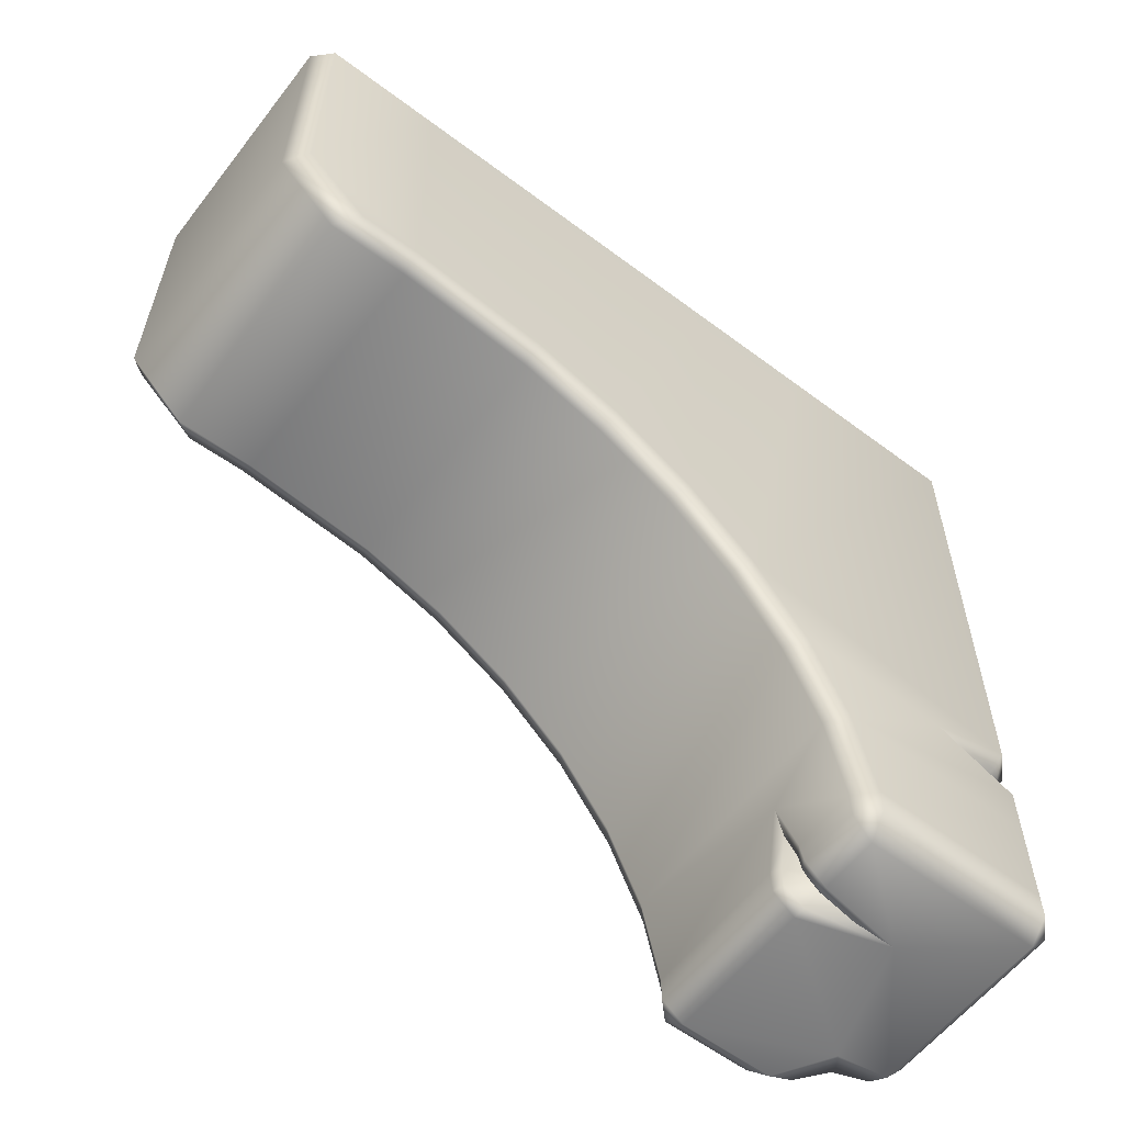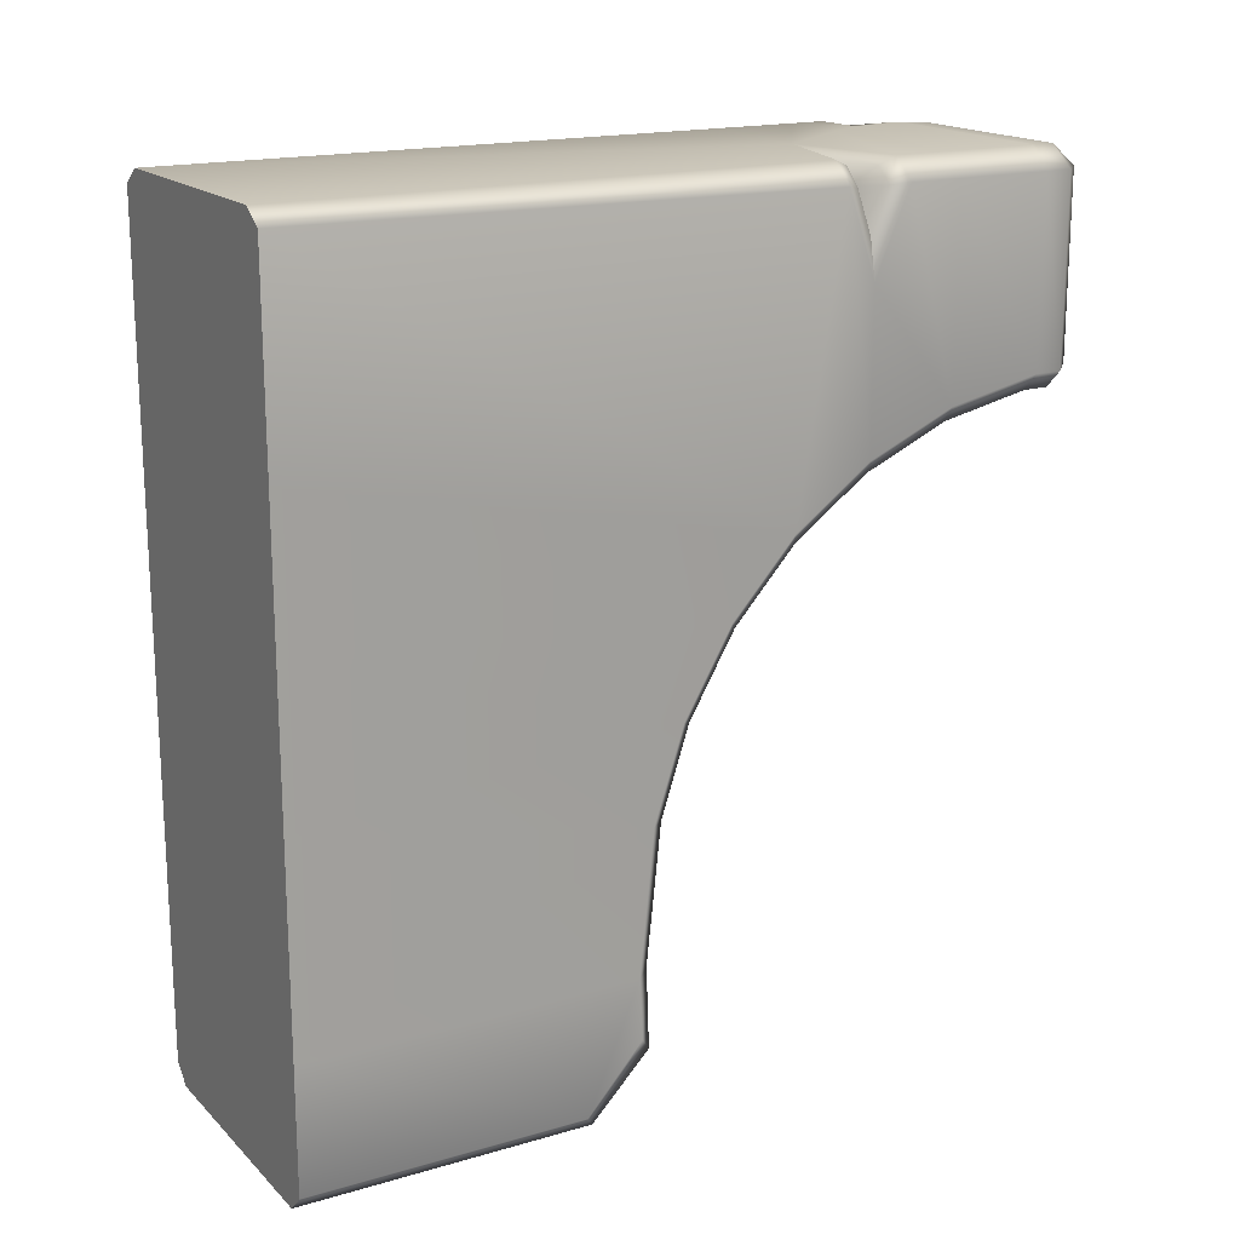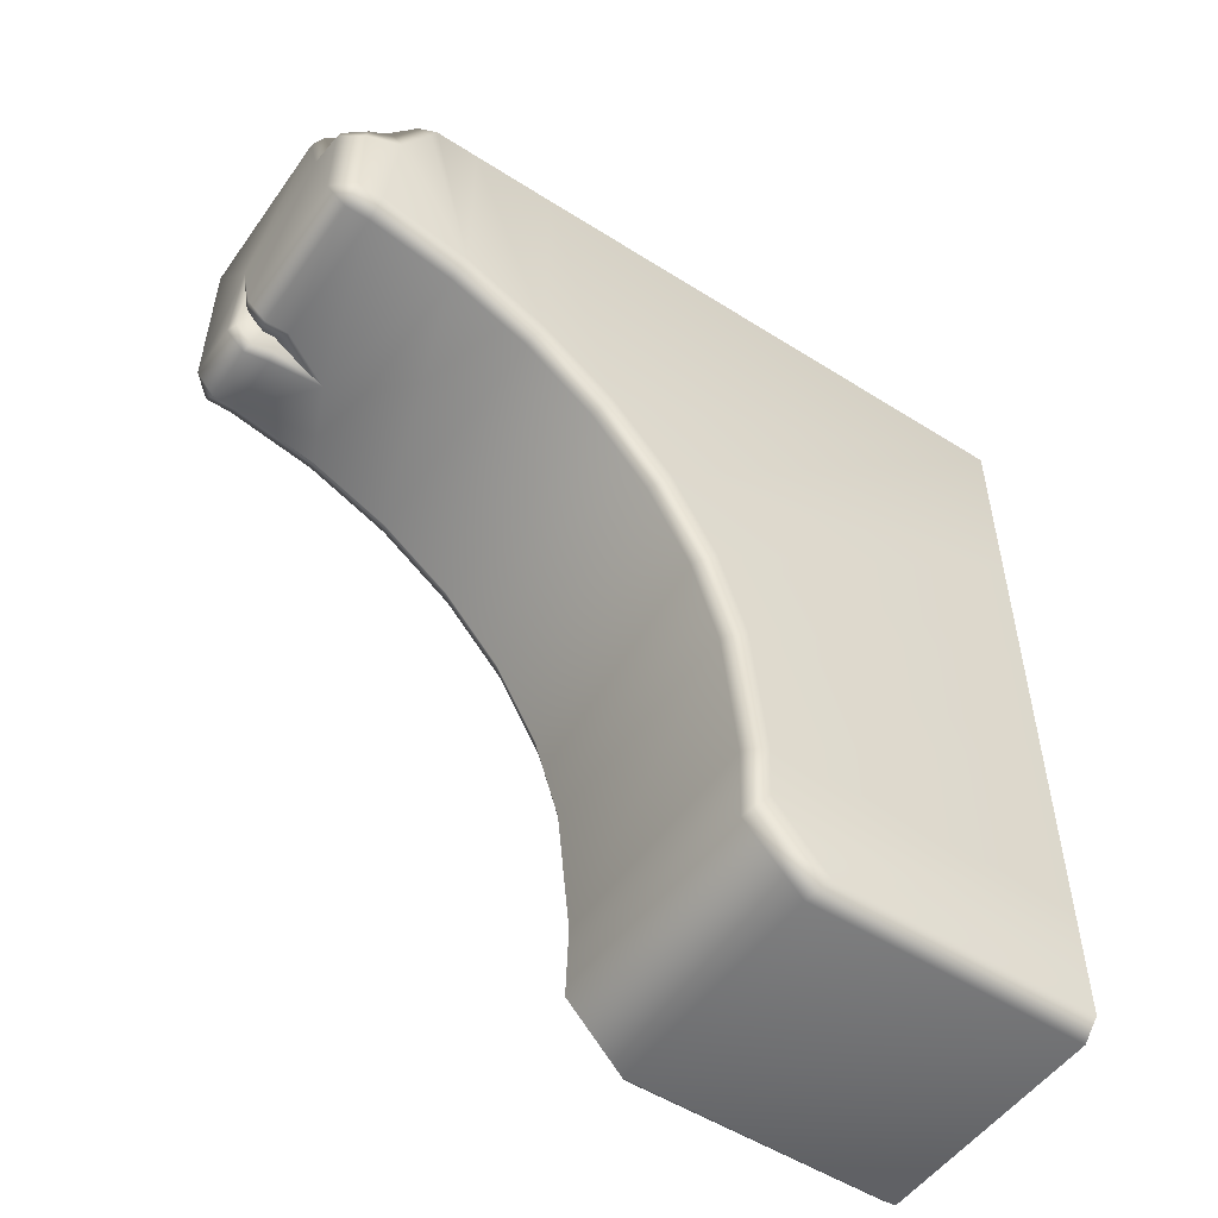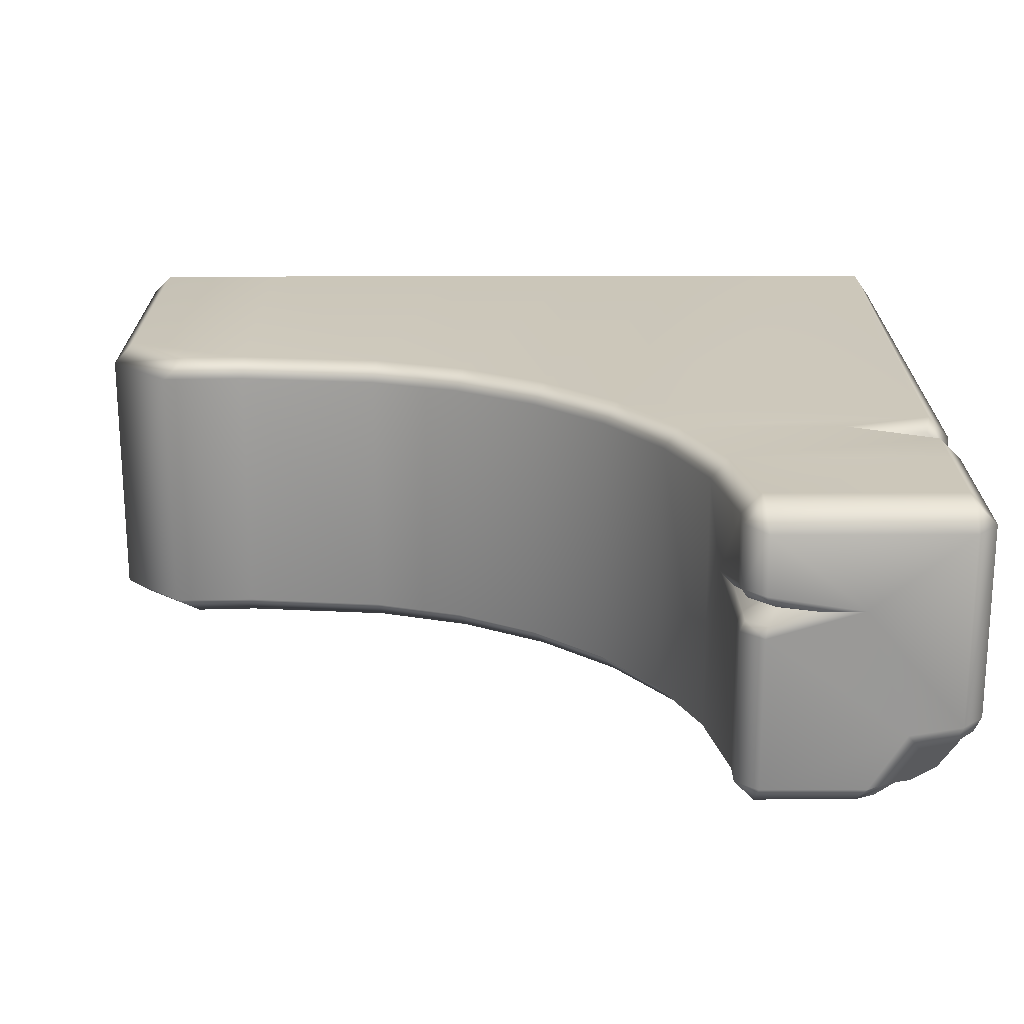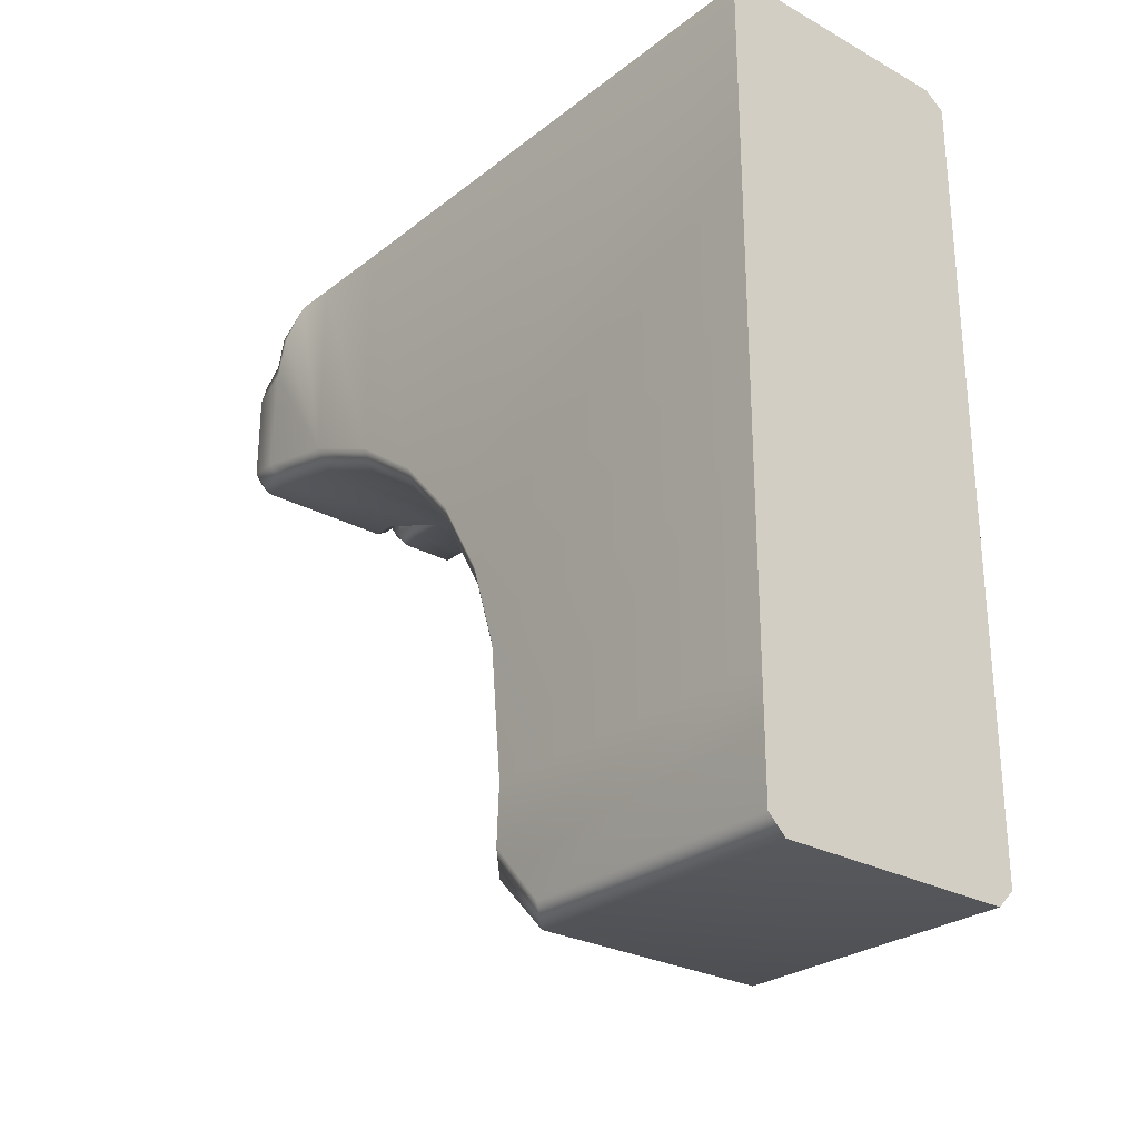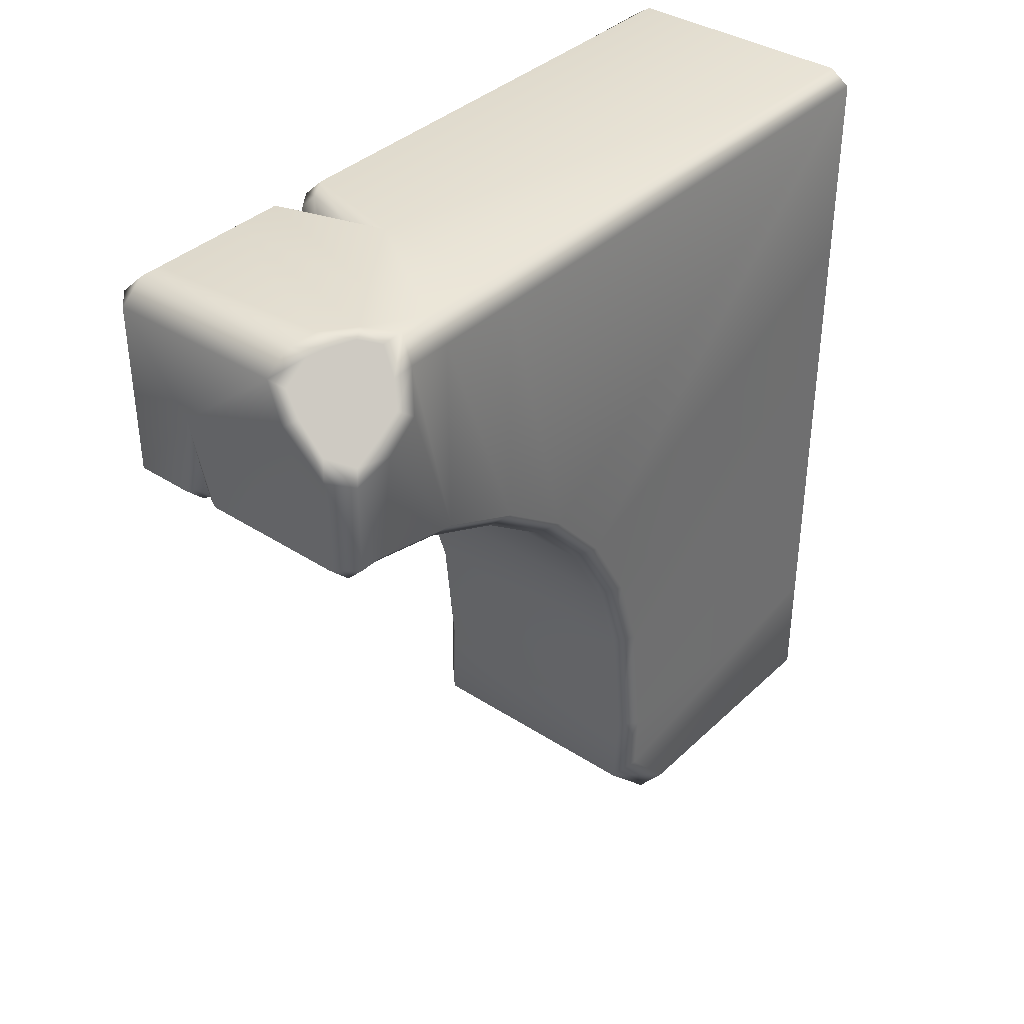
<metadata>
{"format":"obj","ext":"obj","renderer":"f3d","projection":"perspective","resolution":1024,"background":"white","views":[{"elev":-59.3,"azim":52.4,"up":"+Z"},{"elev":17.5,"azim":60.1,"up":"+Y"},{"elev":-52.2,"azim":-124.6,"up":"+Y"},{"elev":-69.2,"azim":90.1,"up":"+Z"},{"elev":-27.0,"azim":-40.4,"up":"+Y"},{"elev":37.2,"azim":-140.2,"up":"+Y"}]}
</metadata>
<code>
g m_dlc07_wall_deco_support_03
v -0.8836 1.301 -1.271
v -0.8836 1.26 -1.076
v -0.8453 1.223 -1.088
v -0.8453 1.263 -1.275
v -0.8453 1.145 -0.9123
v -0.8836 1.178 -0.893
v -0.8453 1.032 -0.757
v -0.8836 1.061 -0.7312
v -0.8453 0.8896 -0.6286
v -0.8836 0.9123 -0.5974
v -0.8453 0.7234 -0.5327
v -0.8836 0.7391 -0.4974
v -0.8453 0.5409 -0.4734
v -0.8836 0.5489 -0.4356
v -0.8836 1.694 0.2836
v -0.8836 1.281 0.2836
v -0.8836 0.994 0.2836
v -0.8836 0.6792 0.2836
v -0.8836 0.2533 -0.4063
v -0.8836 0.2533 0.2836
v -0.8453 0.2533 -0.4432
v -0.8836 0.1279 -0.4127
v -0.8836 -0.005031 -0.295
v -0.8453 0.08373 -0.4492
v -0.8453 -0.04341 -0.3261
v -0.8453 -0.04341 0.2836
v -0.8836 -0.005031 0.2836
v -0.8387 1.726 -0.893
v -0.8394 1.726 0.2836
v -0.8836 1.682 -0.893
v -0.8391 1.726 -1.076
v -0.8836 1.682 -1.076
v -0.5613 1.726 -0.8912
v -0.3279 1.726 0.2836
v -0.3285 1.726 -0.8304
v -0.4498 1.706 -0.8946
v -0.3431 1.711 -0.8644
v -0.2836 1.683 -0.8312
v -0.3049 1.675 -0.8635
v -0.2836 1.507 -0.8907
v -0.3044 1.587 -0.8941
v -0.3697 1.648 -0.8978
v -0.3883 1.666 -0.8978
v -0.2836 1.694 0.2836
v -0.2836 1.061 -0.7312
v -0.2836 1.281 0.2836
v -0.2836 0.9123 -0.5974
v -0.322 1.032 -0.757
v -0.322 1.145 -0.9123
v -0.2836 1.178 -0.893
v -0.322 1.223 -1.088
v -0.2836 1.26 -1.076
v -0.322 1.263 -1.275
v -0.2836 1.301 -1.271
v -0.322 0.8896 -0.6286
v -0.2836 0.7391 -0.4974
v -0.322 0.7234 -0.5327
v -0.2836 0.5489 -0.4356
v -0.322 0.5409 -0.4734
v -0.2836 0.994 0.2836
v -0.2836 0.6792 0.2836
v -0.2836 0.2533 -0.4063
v -0.322 0.2533 -0.4432
v -0.2836 0.2533 0.2836
v -0.322 1.263 -1.328
v -0.2836 1.301 -1.328
v -0.3268 1.306 -1.371
v -0.2836 0.1279 -0.4127
v -0.322 0.08373 -0.4492
v -0.322 -0.04341 -0.3261
v -0.2836 -0.005031 -0.295
v -0.2836 -0.005031 0.2836
v -0.322 -0.04341 0.2836
v -0.3268 1.681 -1.371
v -0.2836 1.681 -1.328
v -0.3279 1.726 -1.318
v -0.3279 1.726 -1.271
v -0.2836 1.681 -1.271
v -0.3282 1.726 -1.076
v -0.2836 1.682 -1.076
v -0.2836 1.682 -0.9651
v -0.3284 1.726 -0.9621
v -0.3051 1.677 -0.9325
v -0.3044 1.587 -0.8941
v -0.3383 1.708 -0.9297
v -0.4498 1.706 -0.8946
v -0.3883 1.666 -0.8978
v -0.3697 1.648 -0.8978
v -0.6864 1.726 -1.076
v -0.7645 1.721 -1.179
v -0.8392 1.726 -1.149
v -0.8311 1.715 -1.19
v -0.7887 1.721 -1.215
v -0.7255 1.73 -1.252
v -0.7594 1.714 -1.261
v -0.7161 1.726 -1.318
v -0.7513 1.714 -1.306
v -0.7117 1.681 -1.371
v -0.7471 1.67 -1.36
v -0.7324 1.581 -1.363
v -0.7649 1.605 -1.351
v -0.8405 1.509 -1.371
v -0.8313 1.555 -1.359
v -0.8836 1.494 -1.328
v -0.8773 1.532 -1.32
v -0.8928 1.525 -1.249
v -0.8811 1.566 -1.268
v -0.9089 1.595 -1.197
v -0.8952 1.617 -1.228
v -0.8836 1.682 -1.172
v -0.8749 1.671 -1.211
v -0.7976 1.673 -1.264
v -0.8419 1.629 -1.274
v -0.7987 1.629 -1.317
v -0.8836 1.301 -1.328
v -0.8453 1.263 -1.328
v -0.8405 1.306 -1.371
v -0.8453 1.223 -1.088
v -0.8453 1.145 -0.9123
v -0.322 1.145 -0.9123
v -0.322 1.223 -1.088
v -0.322 1.032 -0.757
v -0.8453 1.032 -0.757
v -0.322 0.8896 -0.6286
v -0.8453 0.8896 -0.6286
v -0.322 0.7234 -0.5327
v -0.8453 0.7234 -0.5327
v -0.322 0.5409 -0.4734
v -0.8453 0.5409 -0.4734
v -0.322 0.2533 -0.4432
v -0.8453 0.2533 -0.4432
v -0.322 0.08373 -0.4492
v -0.8453 0.08373 -0.4492
v -0.8453 -0.04341 -0.3261
v -0.322 -0.04341 -0.3261
v -0.8453 -0.04341 0.2836
v -0.322 -0.04341 0.2836
v -0.2836 1.694 0.2836
v -0.2836 1.281 0.2836
v -0.2836 0.994 0.2836
v -0.2836 0.6792 0.2836
v -0.2836 0.2533 0.2836
v -0.2836 -0.005031 0.2836
v -0.322 -0.04341 0.2836
v -0.3279 1.726 0.2836
v -0.8453 -0.04341 0.2836
v -0.8394 1.726 0.2836
v -0.8836 1.694 0.2836
v -0.8836 -0.005031 0.2836
v -0.8836 1.281 0.2836
v -0.8836 0.994 0.2836
v -0.8836 0.6792 0.2836
v -0.8836 0.2533 0.2836
v -0.4573 1.263 -1.275
v -0.4488 1.263 -1.328
v -0.4683 1.275 -1.323
v -0.4755 1.276 -1.278
v -0.4819 1.239 -1.161
v -0.4877 1.261 -1.22
v -0.4675 1.312 -1.36
v -0.4477 1.306 -1.371
v -0.4818 1.403 -1.36
v -0.4767 1.489 -1.371
v -0.3268 1.306 -1.371
v -0.322 1.263 -1.328
v -0.322 1.263 -1.275
v -0.8453 1.263 -1.275
v -0.5364 1.263 -1.275
v -0.4877 1.261 -1.22
v -0.5159 1.273 -1.278
v -0.5348 1.263 -1.328
v -0.5145 1.273 -1.324
v -0.5318 1.306 -1.371
v -0.5106 1.311 -1.362
v -0.4818 1.403 -1.36
v -0.8453 1.263 -1.328
v -0.8405 1.306 -1.371
v -0.4847 1.328 -1.33
v -0.4855 1.308 -1.31
v -0.4868 1.308 -1.286
v -0.7324 1.581 -1.363
v -0.7117 1.681 -1.371
v -0.3268 1.681 -1.371
v -0.8405 1.509 -1.371
v -0.4847 1.328 -1.33
v -0.4855 1.308 -1.31
v -0.4868 1.308 -1.286
g m_dlc07_wall_deco_support_03_0
f 3 2 1
f 4 3 1
f 3 5 2
f 5 6 2
f 5 7 6
f 7 8 6
f 7 9 8
f 9 10 8
f 9 11 10
f 11 12 10
f 11 13 12
f 13 14 12
f 15 8 10
f 16 15 10
f 16 10 12
f 17 16 12
f 17 12 14
f 18 17 14
f 18 14 19
f 20 18 19
f 21 19 14
f 13 21 14
f 20 19 22
f 23 20 22
f 22 24 23
f 24 22 19
f 21 24 19
f 24 25 23
f 25 26 23
f 26 27 23
f 23 27 20
f 15 29 28
f 30 15 28
f 30 28 31
f 32 30 31
f 30 32 6
f 32 2 6
f 30 6 8
f 15 30 8
f 29 33 28
f 28 33 31
f 29 34 33
f 34 35 33
f 33 35 36
f 35 37 36
f 35 38 37
f 35 34 38
f 38 39 37
f 38 40 39
f 40 41 39
f 37 39 42
f 41 42 39
f 43 37 42
f 37 43 36
f 34 44 38
f 38 44 45
f 44 46 45
f 46 47 45
f 45 47 48
f 45 48 49
f 50 45 49
f 38 45 50
f 40 38 50
f 50 49 51
f 52 50 51
f 40 50 52
f 52 51 53
f 54 52 53
f 47 55 48
f 47 56 55
f 56 57 55
f 56 58 57
f 58 59 57
f 60 56 47
f 46 60 47
f 61 58 56
f 60 61 56
f 58 62 59
f 62 63 59
f 64 62 58
f 61 64 58
f 54 53 65
f 66 54 65
f 67 66 65
f 62 68 63
f 68 69 63
f 69 68 70
f 68 71 70
f 71 68 62
f 64 71 62
f 64 72 71
f 71 72 70
f 72 73 70
f 67 74 66
f 74 75 66
f 76 75 74
f 75 76 77
f 78 75 77
f 75 78 66
f 77 79 78
f 79 80 78
f 78 80 54
f 78 54 66
f 80 52 54
f 80 81 52
f 82 81 80
f 79 82 80
f 81 82 83
f 81 83 84
f 40 81 84
f 81 40 52
f 82 85 83
f 85 82 33
f 86 85 33
f 85 87 83
f 86 87 85
f 87 88 83
f 83 88 84
f 82 79 89
f 33 82 89
f 33 89 31
f 90 89 79
f 31 89 90
f 91 31 90
f 92 91 90
f 93 92 90
f 93 90 94
f 95 93 94
f 94 96 95
f 96 97 95
f 96 98 97
f 98 99 97
f 98 100 99
f 100 101 99
f 100 102 101
f 102 103 101
f 102 104 103
f 104 105 103
f 104 106 105
f 106 107 105
f 106 108 107
f 108 109 107
f 108 110 109
f 110 111 109
f 109 111 107
f 110 91 111
f 91 92 111
f 111 92 112
f 113 111 112
f 111 113 107
f 105 113 103
f 107 113 105
f 112 114 113
f 113 114 103
f 103 114 101
f 112 97 114
f 97 99 114
f 92 93 112
f 93 95 112
f 95 97 112
f 101 114 99
f 110 108 2
f 32 110 2
f 110 32 91
f 32 31 91
f 106 1 2
f 106 104 1
f 104 115 1
f 4 1 115
f 116 4 115
f 117 116 115
f 115 104 117
f 104 102 117
f 108 106 2
f 120 119 118
f 121 120 118
f 120 122 119
f 122 123 119
f 122 124 123
f 124 125 123
f 124 126 125
f 126 127 125
f 126 128 127
f 128 129 127
f 128 130 129
f 130 131 129
f 130 132 131
f 132 133 131
f 133 132 134
f 132 135 134
f 136 134 135
f 137 136 135
f 140 139 138
f 138 141 140
f 138 142 141
f 138 143 142
f 138 144 143
f 138 145 144
f 145 146 144
f 145 147 146
f 147 148 146
f 148 149 146
f 148 150 149
f 150 151 149
f 151 152 149
f 152 153 149
f 156 155 154
f 157 156 154
f 154 158 157
f 158 159 157
f 156 160 155
f 160 161 155
f 160 162 161
f 162 163 161
f 161 164 155
f 164 161 163
f 164 165 155
f 155 165 154
f 165 166 154
f 158 154 166
f 121 158 166
f 158 121 118
f 158 118 167
f 168 158 167
f 158 168 169
f 168 170 169
f 170 168 171
f 172 170 171
f 172 171 173
f 174 173 163
f 174 172 173
f 175 174 163
f 168 167 176
f 171 168 176
f 173 171 176
f 177 173 176
f 175 178 174
f 174 178 172
f 178 179 172
f 172 179 170
f 179 180 170
f 170 180 169
f 173 177 181
f 181 163 173
f 181 182 163
f 182 183 163
f 183 164 163
f 177 184 181
f 162 160 185
f 185 160 186
f 160 156 186
f 186 156 187
f 156 157 187
f 187 157 159
f 79 77 94
f 94 90 79
f 94 77 96
f 77 76 96
f 96 76 98
f 76 74 98

</code>
